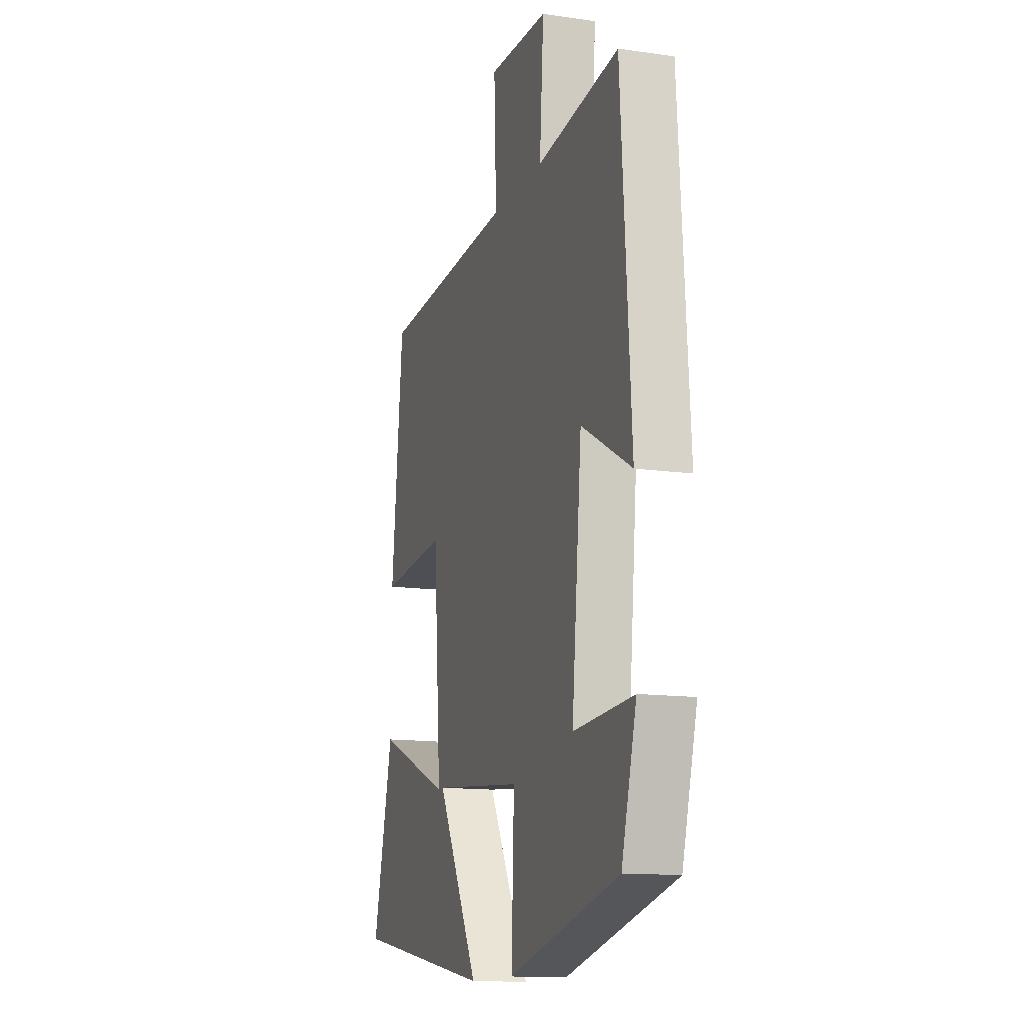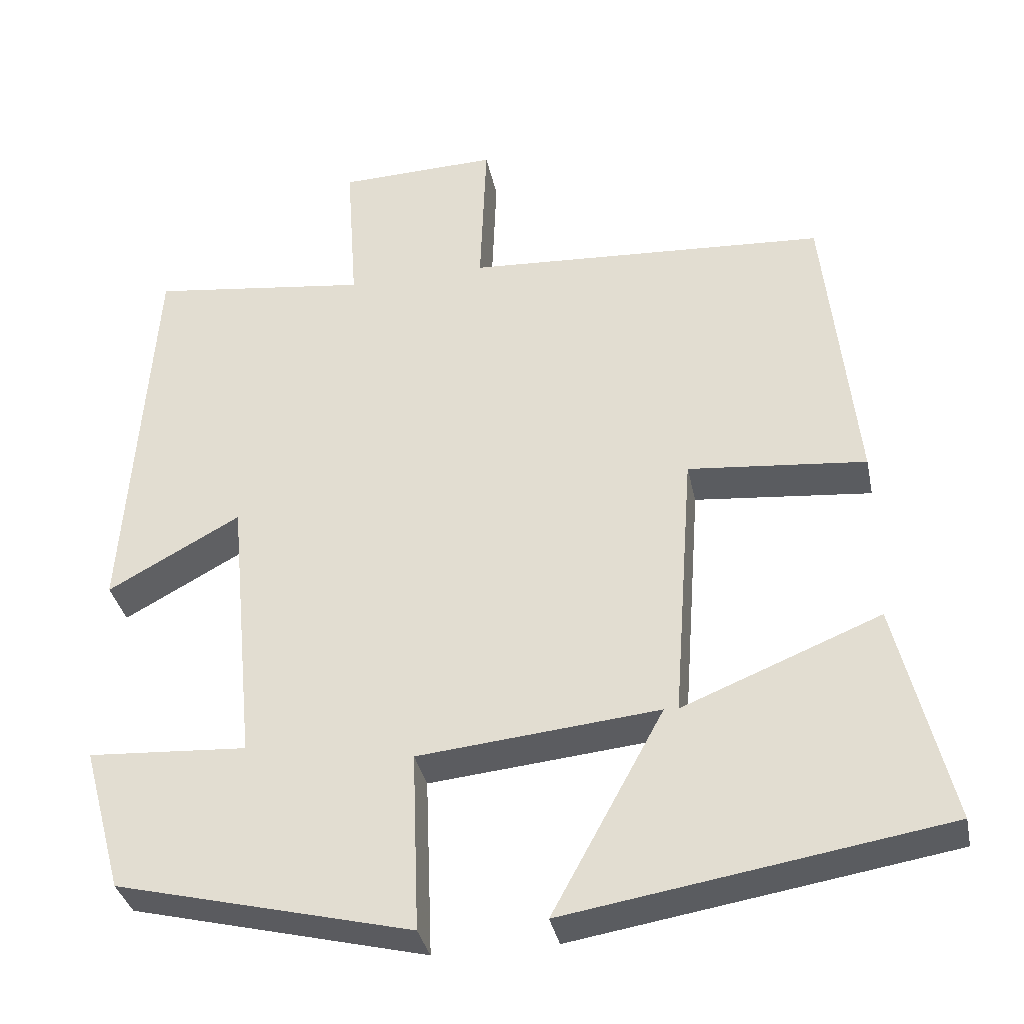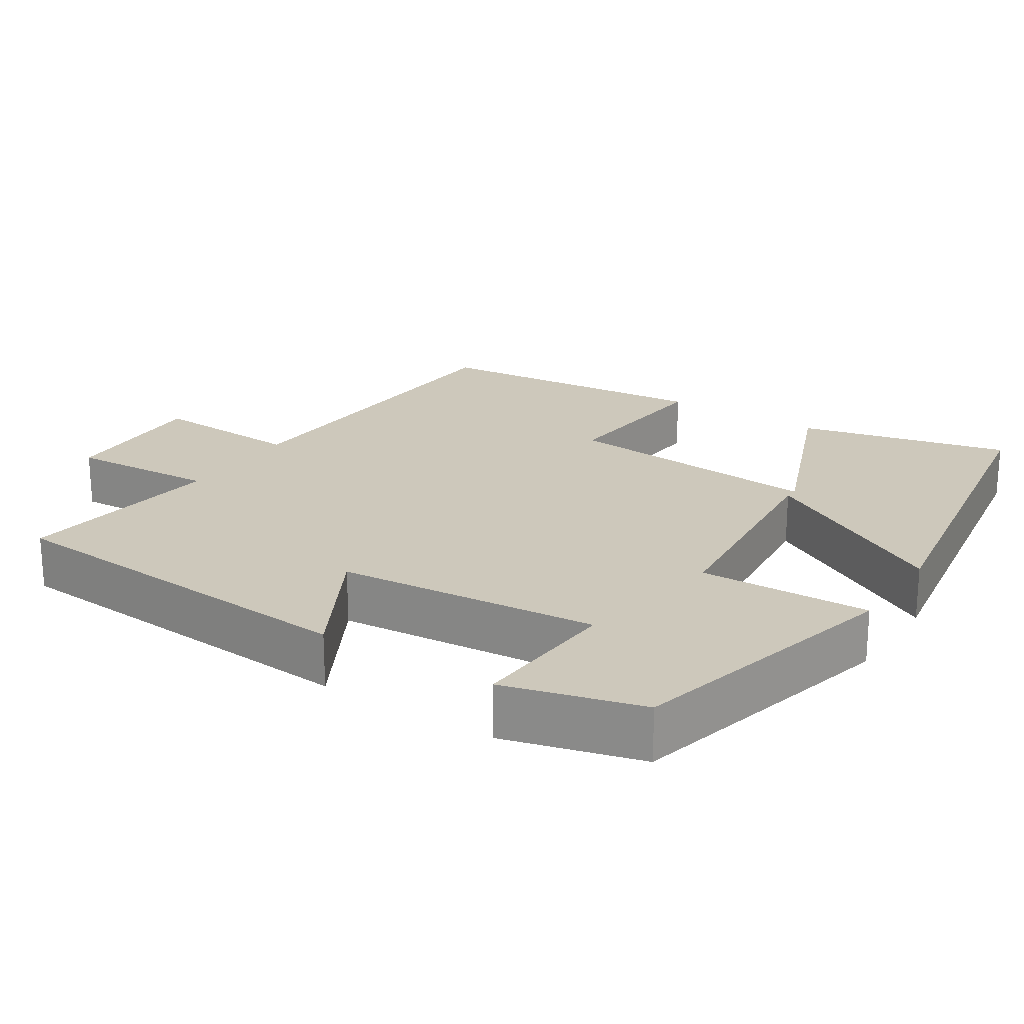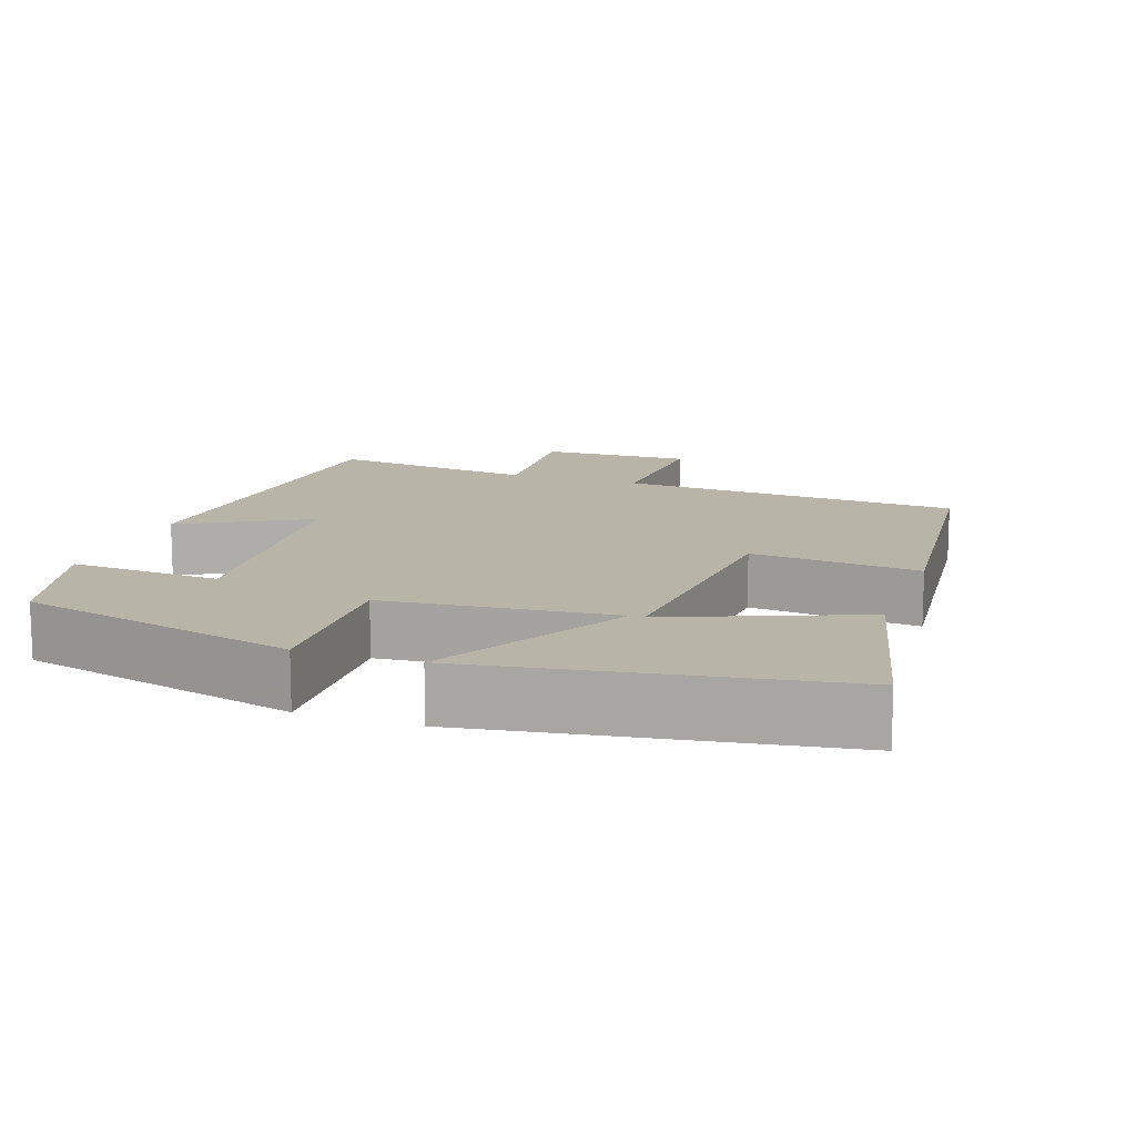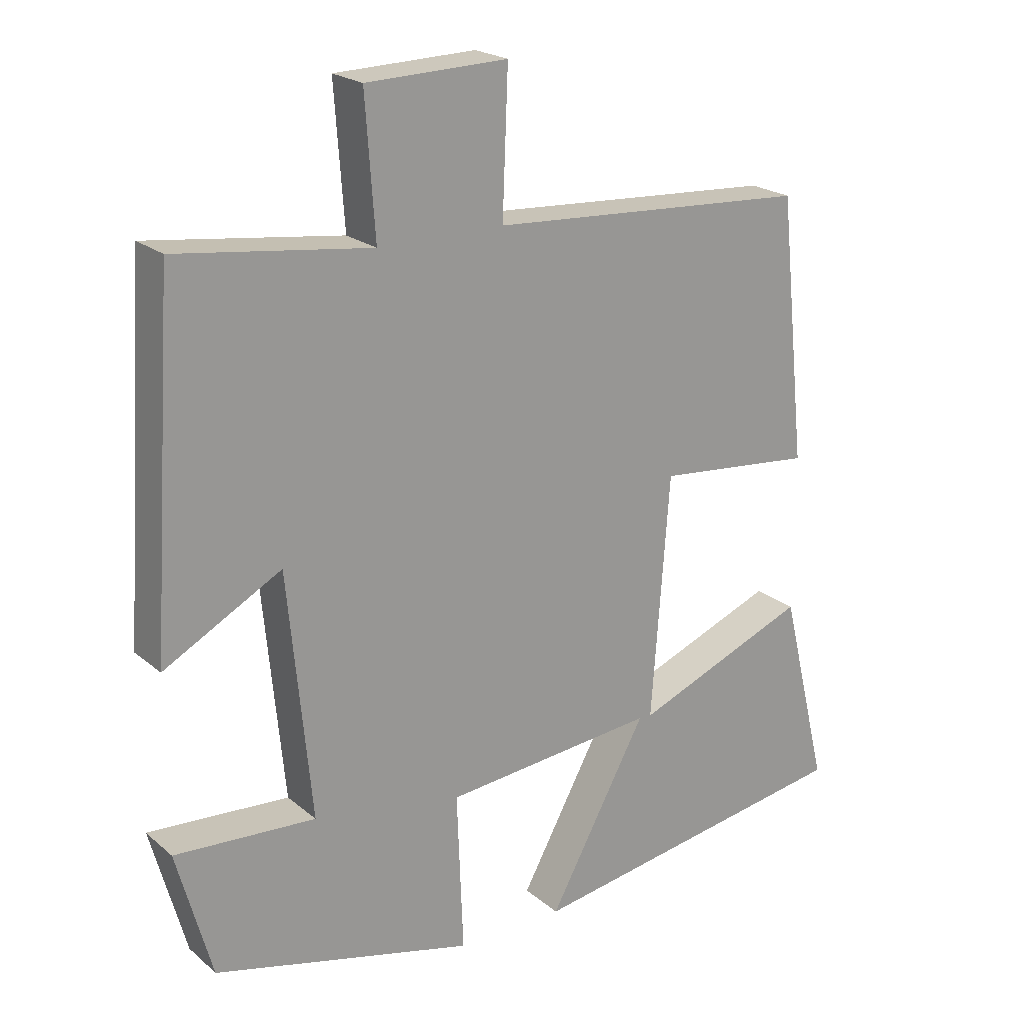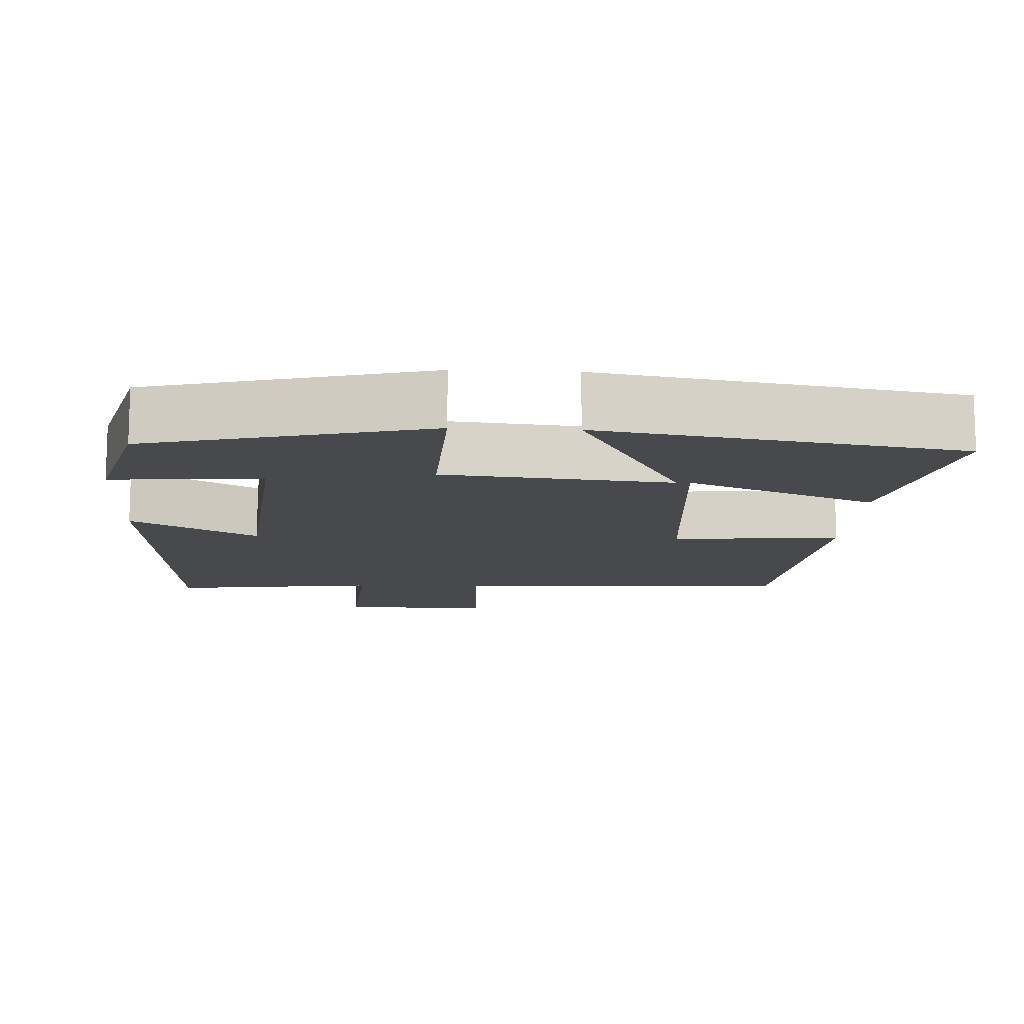
<metadata>
{"format":"obj","ext":"obj","renderer":"f3d","projection":"perspective","resolution":1024,"background":"white","views":[{"elev":-13.3,"azim":71.9,"up":"+Z"},{"elev":-35.0,"azim":-168.4,"up":"+Z"},{"elev":21.9,"azim":123.1,"up":"+Y"},{"elev":13.2,"azim":-160.7,"up":"+Y"},{"elev":21.4,"azim":145.0,"up":"+Z"},{"elev":-12.5,"azim":177.1,"up":"+Y"}]}
</metadata>
<code>
v -0.569 0.07 -0.422
v -0.5 0.07 -0.138
v -0.246 0.07 -0.24
v -0.272 0.07 0.112
v -0.5 0.07 0.09
v -0.46 0.07 0.472
v 0.004 0.07 0.5
v -0.004 0.07 0.704
v 0.2 0.07 0.698
v 0.186 0.07 0.5
v 0.466 0.07 0.536
v 0.5 0.07 0.028
v 0.33 0.07 0.121
v 0.296 0.07 -0.233
v 0.5 0.07 -0.22
v 0.449 0.07 -0.406
v 0.071 0.07 -0.5
v 0.08 0.07 -0.269
v -0.228 0.07 -0.239
v -0.085 0.07 -0.5
v -0.569 0 -0.422
v -0.5 0 -0.138
v -0.246 0 -0.24
v -0.272 0 0.112
v -0.5 0 0.09
v -0.46 0 0.472
v 0.004 0 0.5
v -0.004 0 0.704
v 0.2 0 0.698
v 0.186 0 0.5
v 0.466 0 0.536
v 0.5 0 0.028
v 0.33 0 0.121
v 0.296 0 -0.233
v 0.5 0 -0.22
v 0.449 0 -0.406
v 0.071 0 -0.5
v 0.08 0 -0.269
v -0.228 0 -0.239
v -0.085 0 -0.5
f 19 20 1
f 15 16 17 18
f 14 15 18
f 13 14 18 19
f 10 11 12 13
f 10 13 19
f 7 8 9 10
f 4 5 6 7
f 3 4 7 10
f 1 2 3
f 19 1 3
f 3 10 19
f 21 40 39
f 38 37 36 35
f 38 35 34
f 39 38 34 33
f 33 32 31 30
f 39 33 30
f 30 29 28 27
f 27 26 25 24
f 30 27 24 23
f 23 22 21
f 23 21 39
f 39 30 23
f 1 21 22 2
f 2 22 23 3
f 3 23 24 4
f 4 24 25 5
f 5 25 26 6
f 6 26 27 7
f 7 27 28 8
f 8 28 29 9
f 9 29 30 10
f 10 30 31 11
f 11 31 32 12
f 12 32 33 13
f 13 33 34 14
f 14 34 35 15
f 15 35 36 16
f 16 36 37 17
f 17 37 38 18
f 18 38 39 19
f 19 39 40 20
f 20 40 21 1

</code>
